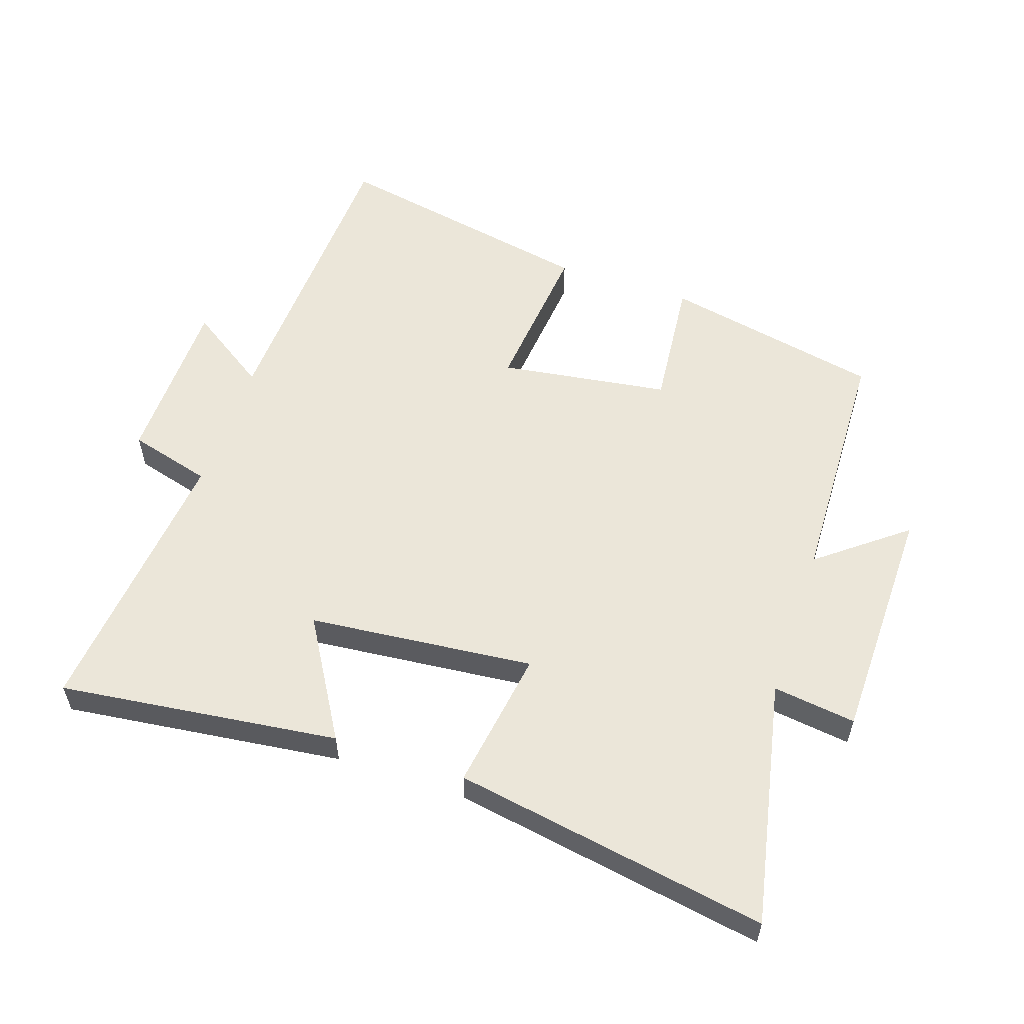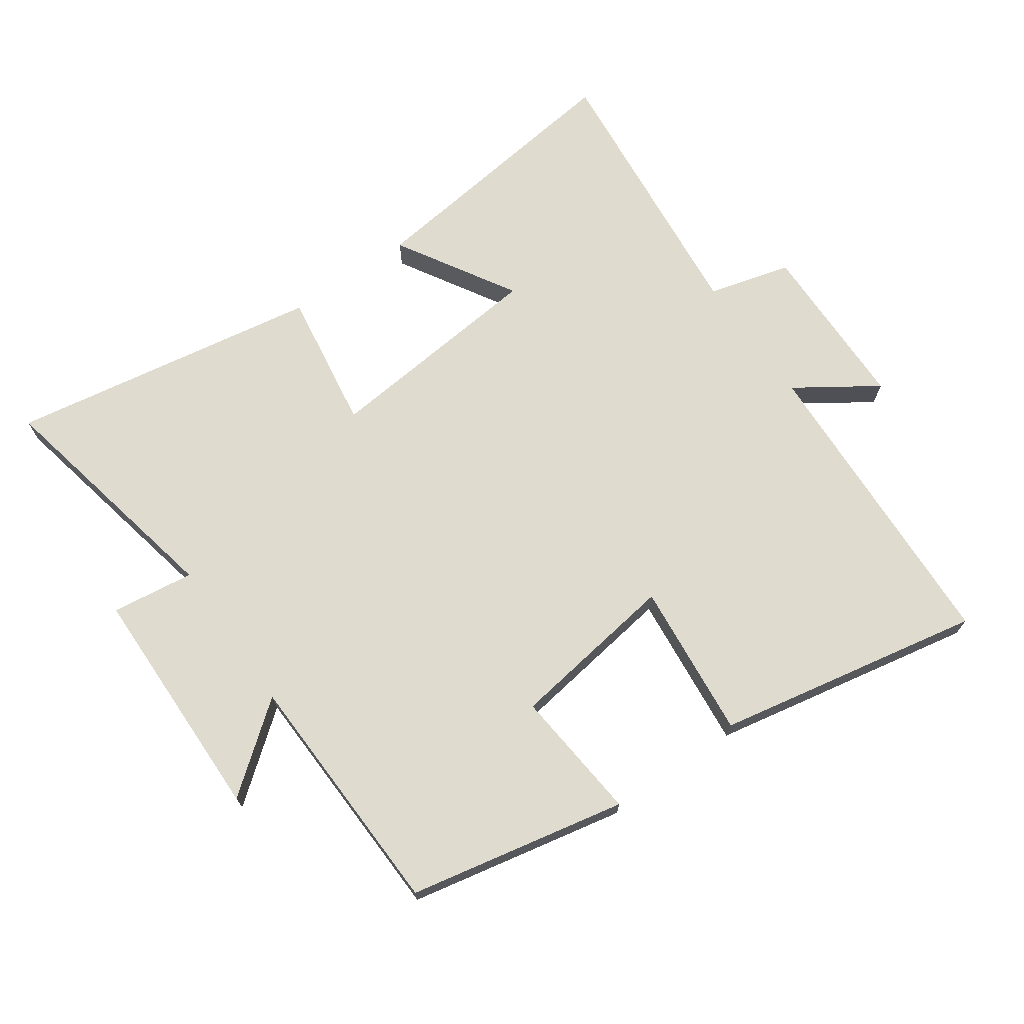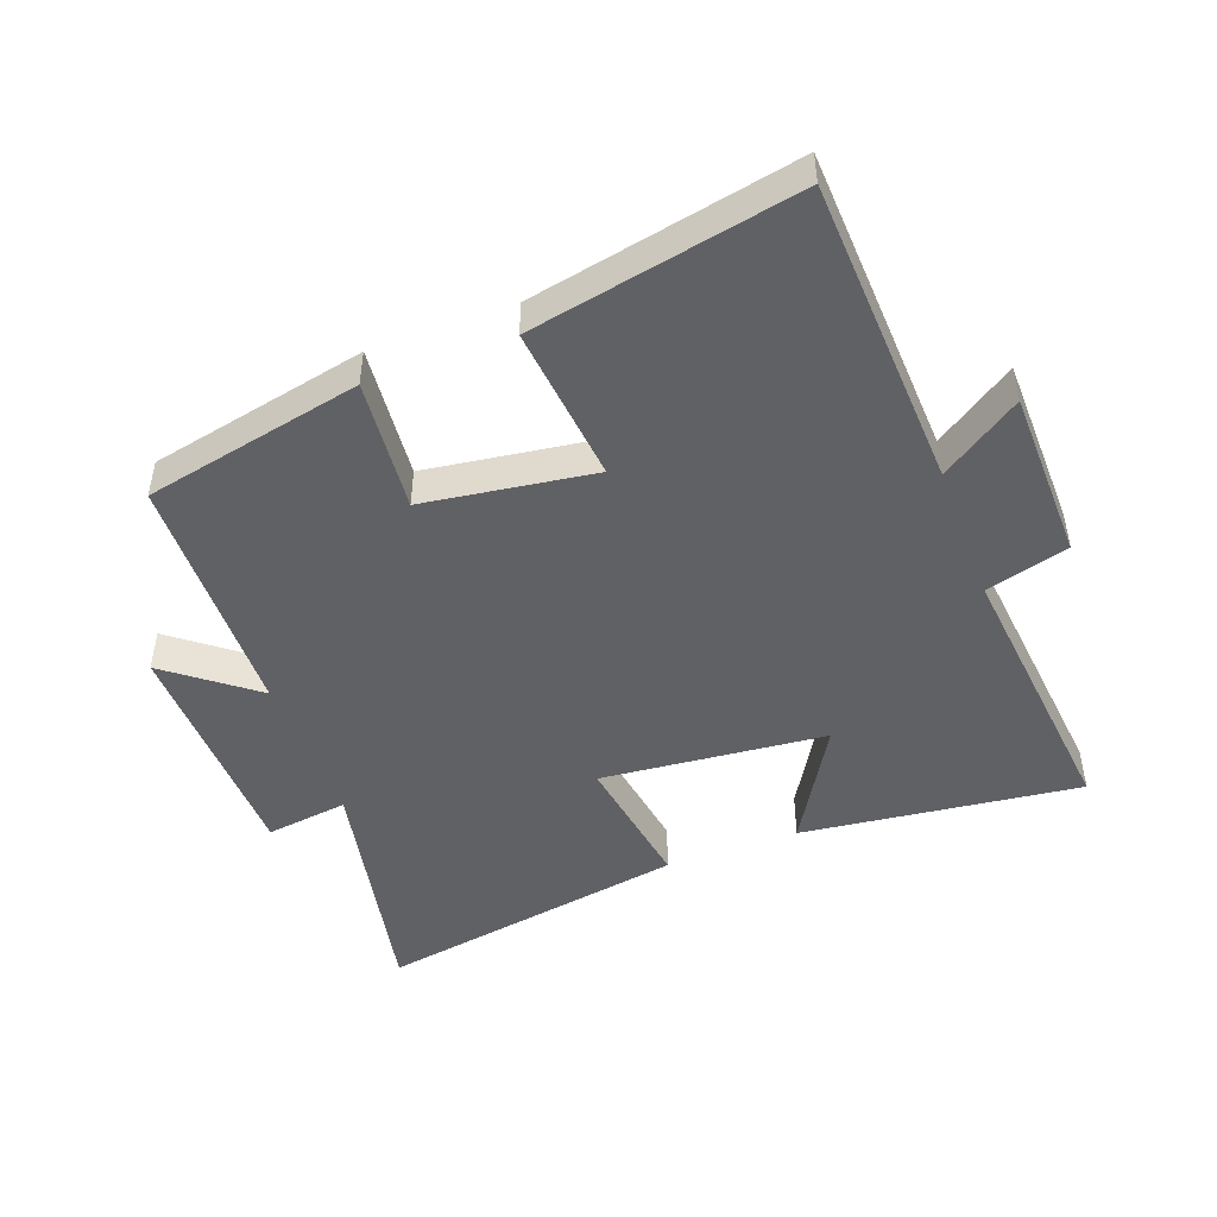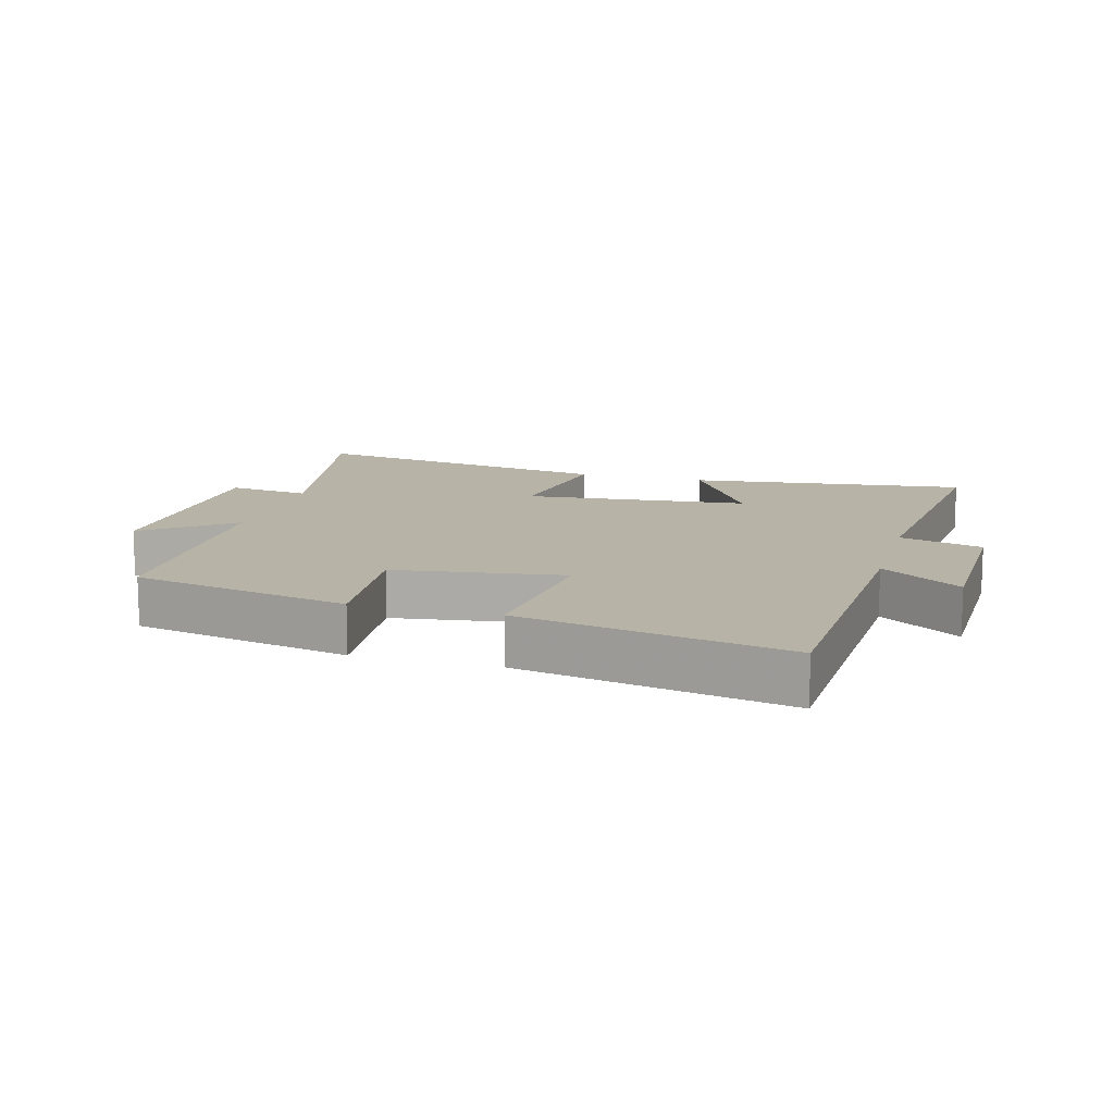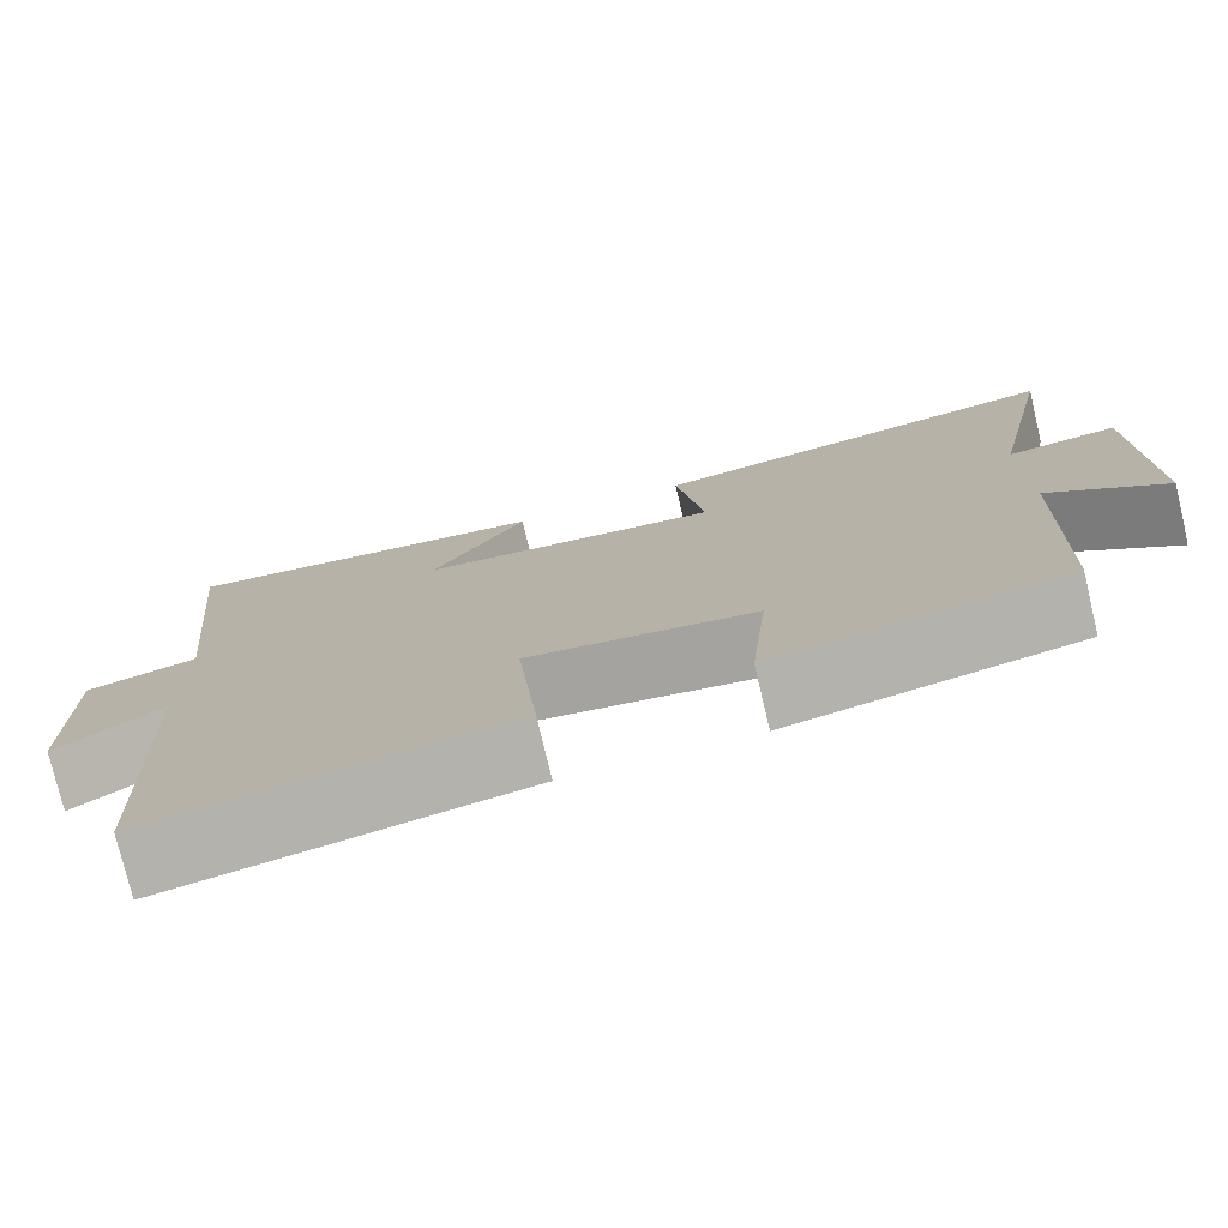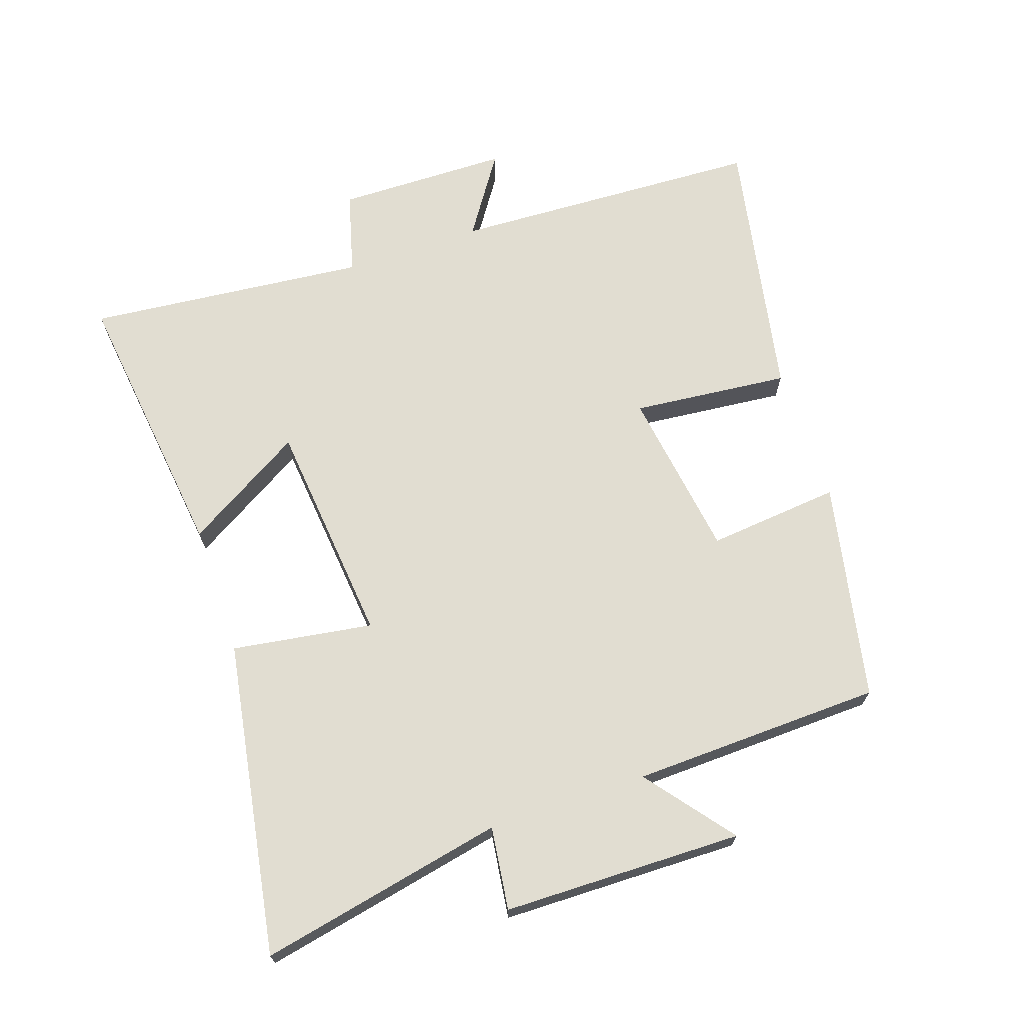
<metadata>
{"format":"obj","ext":"obj","renderer":"f3d","projection":"perspective","resolution":1024,"background":"white","views":[{"elev":56.5,"azim":18.6,"up":"+Y"},{"elev":70.5,"azim":144.9,"up":"+Y"},{"elev":-47.4,"azim":-159.4,"up":"+Y"},{"elev":12.6,"azim":-164.3,"up":"+Y"},{"elev":-76.8,"azim":13.4,"up":"+Z"},{"elev":68.8,"azim":71.2,"up":"+Y"}]}
</metadata>
<code>
v -0.479 0.07 -0.58
v -0.5 0.07 -0.098
v -0.624 0.07 -0.181
v -0.628 0.07 0.085
v -0.5 0.07 0.12
v -0.543 0.07 0.553
v -0.112 0.07 0.5
v -0.221 0.07 0.317
v 0.127 0.07 0.283
v 0.094 0.07 0.5
v 0.578 0.07 0.582
v 0.5 0.07 0.203
v 0.628 0.07 0.22
v 0.634 0.07 -0.15
v 0.5 0.07 -0.045
v 0.488 0.07 -0.431
v 0.151 0.07 -0.5
v 0.171 0.07 -0.295
v -0.091 0.07 -0.257
v -0.067 0.07 -0.5
v -0.479 0 -0.58
v -0.5 0 -0.098
v -0.624 0 -0.181
v -0.628 0 0.085
v -0.5 0 0.12
v -0.543 0 0.553
v -0.112 0 0.5
v -0.221 0 0.317
v 0.127 0 0.283
v 0.094 0 0.5
v 0.578 0 0.582
v 0.5 0 0.203
v 0.628 0 0.22
v 0.634 0 -0.15
v 0.5 0 -0.045
v 0.488 0 -0.431
v 0.151 0 -0.5
v 0.171 0 -0.295
v -0.091 0 -0.257
v -0.067 0 -0.5
f 19 20 1 2
f 18 19 2
f 15 16 17 18
f 15 18 2
f 12 13 14 15
f 12 15 2
f 9 10 11 12
f 8 9 12 2
f 5 6 7 8
f 5 8 2 3
f 3 4 5
f 22 21 40 39
f 22 39 38
f 38 37 36 35
f 22 38 35
f 35 34 33 32
f 22 35 32
f 32 31 30 29
f 22 32 29 28
f 28 27 26 25
f 23 22 28 25
f 25 24 23
f 1 21 22 2
f 2 22 23 3
f 3 23 24 4
f 4 24 25 5
f 5 25 26 6
f 6 26 27 7
f 7 27 28 8
f 8 28 29 9
f 9 29 30 10
f 10 30 31 11
f 11 31 32 12
f 12 32 33 13
f 13 33 34 14
f 14 34 35 15
f 15 35 36 16
f 16 36 37 17
f 17 37 38 18
f 18 38 39 19
f 19 39 40 20
f 20 40 21 1

</code>
